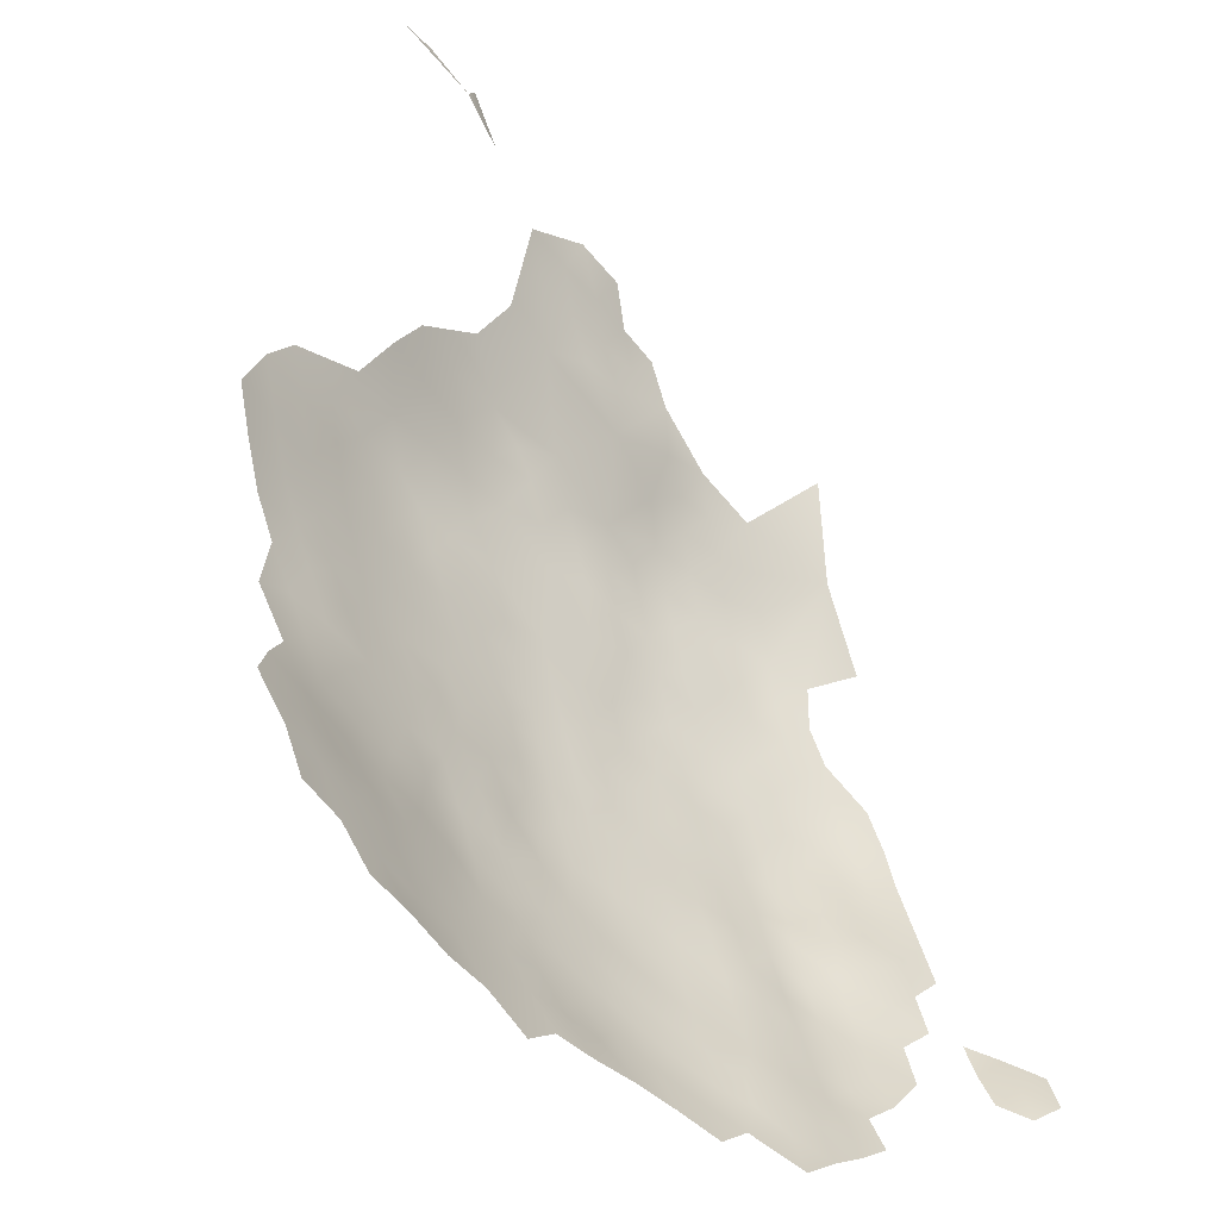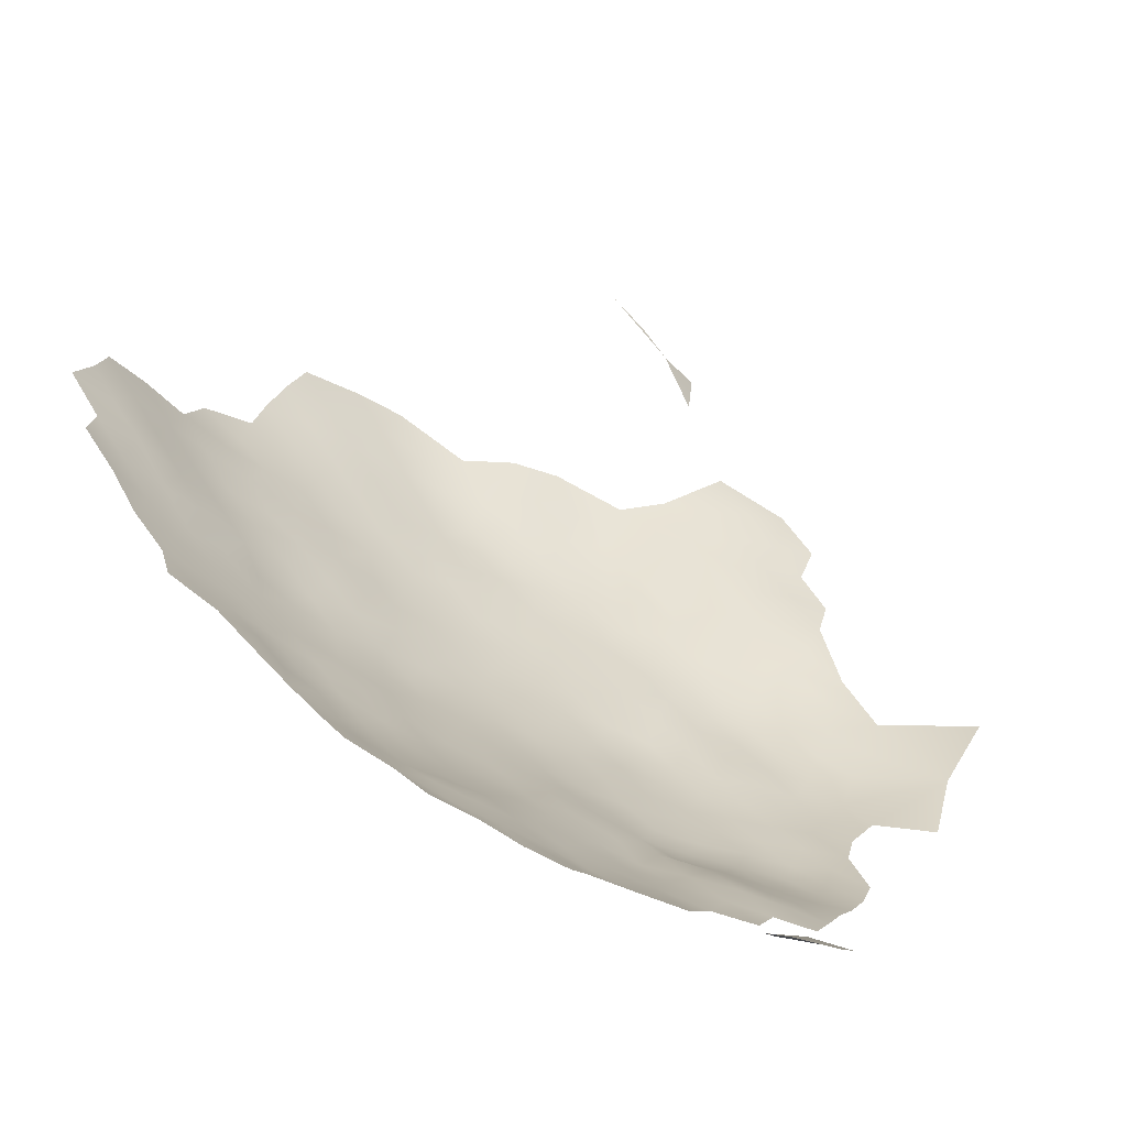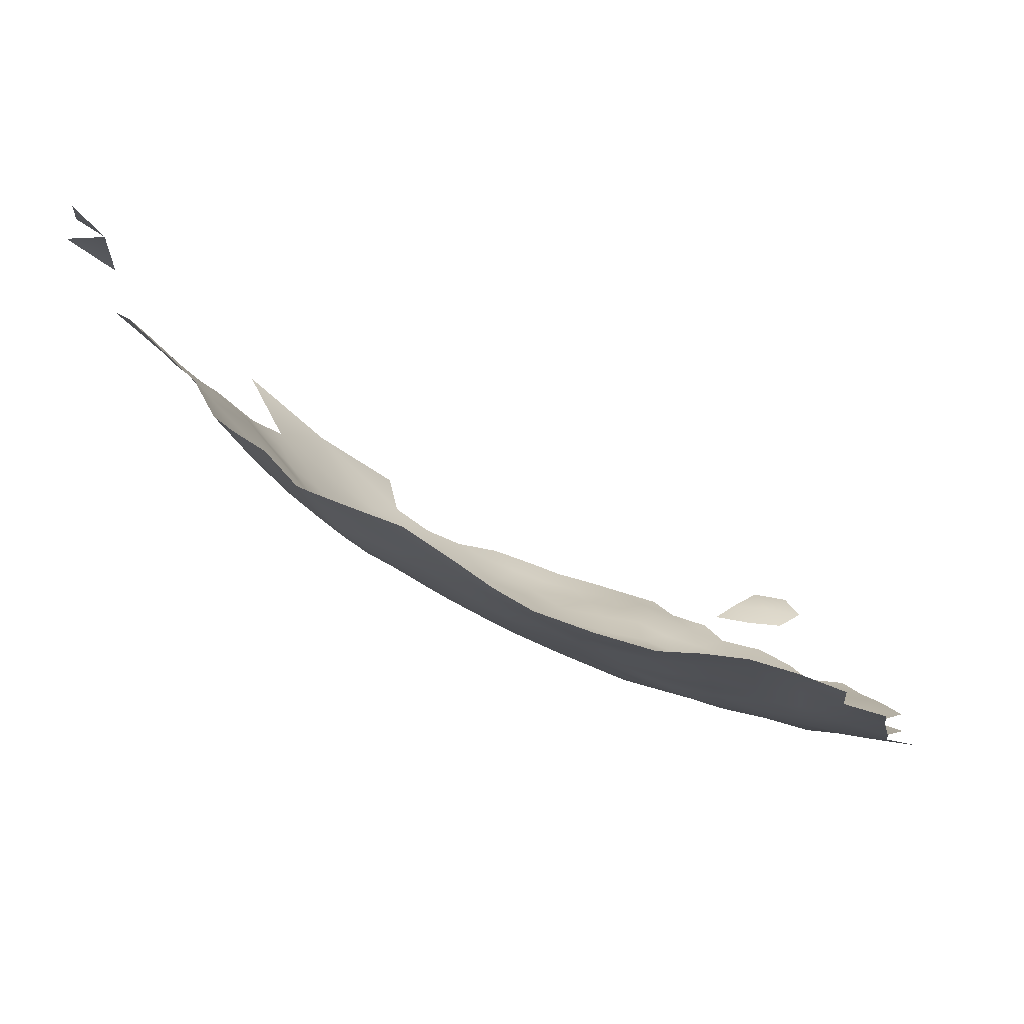
<metadata>
{"format":"obj","ext":"obj","renderer":"f3d","projection":"perspective","resolution":1024,"background":"white","views":[{"elev":31.9,"azim":165.4,"up":"+Z"},{"elev":-13.9,"azim":-158.8,"up":"+Z"},{"elev":41.7,"azim":99.1,"up":"+Z"}]}
</metadata>
<code>
v -101.1 369.6 -230.5
v -124 366.9 -248.9
v -126.6 365 -250.7
v -121.2 368.9 -247.4
v -146.1 353.2 -257.2
v -146 356.5 -257.4
v -143.2 351.2 -256.5
v -140.4 349.6 -255.7
v -143.1 358.1 -256.7
v -143.2 354.7 -256.3
v -91.77 366.1 -217.8
v -94.23 366.2 -221.3
v -90.62 362.6 -215.8
v -93.07 362.7 -219.3
v -95.42 362.8 -222.8
v -92.31 359.1 -216.9
v -94.59 359.2 -220.7
v -97.86 363 -226
v -100.3 363.1 -229.1
v -99.01 366.8 -228
v -96.52 366.6 -224.8
v -96.94 359.3 -224.3
v -99.39 359.4 -227.6
v -101.9 359.5 -230.5
v -98.48 356 -225.7
v -101.2 355.7 -229.1
v -96.15 355.8 -222.1
v -88.27 362.6 -212
v -91.62 355.4 -215.2
v -90 359.1 -213.5
v -93.92 355.5 -218.8
v -101.3 366.3 -230.6
v -87.96 358.9 -210.3
v -86.88 354.9 -208.3
v -89.39 355.2 -211.8
v -88.11 351.4 -209.4
v -90.61 351.6 -213.3
v -89.65 347.6 -211.3
v -103.9 356 -232.1
v -106.5 356.4 -234.9
v -106.4 352.2 -233.9
v -109 353.9 -236.5
v -109 357.6 -237.5
v -106.7 360 -235.9
v -103.6 352.7 -231.3
v -104.1 348.5 -230.7
v -101.5 351.2 -228.7
v -108.9 349.4 -235.7
v -107.4 363.6 -236.7
v -104.2 359.7 -233.1
v -105.1 363.4 -234.1
v -111.5 359 -240.1
v -109.1 361.5 -238.1
v -111.4 355.4 -239.3
v -101.4 347.4 -227.4
v -99.52 350 -226.1
v -111.4 351.8 -238.4
v -111.4 348.2 -237.8
v -114.1 349.5 -240.2
v -113.9 353.5 -240.8
v -116.8 351.4 -242.7
v -116.7 355.1 -243.2
v -113.9 357.2 -241.4
v -116.6 358.8 -243.7
v -113.9 360.9 -242.1
v -115.6 346.5 -240.5
v -115.5 343.2 -239.5
v -118 344.4 -241.7
v -117.8 348 -242.4
v -113.1 345.7 -238.4
v -115.4 339.8 -238.6
v -118 341 -240.8
v -112.9 342.1 -237.3
v -112.9 338.7 -236.2
v -110.2 344.8 -235.9
v -110.3 341 -234.7
v -110.3 337.7 -233.7
v -108.1 343.3 -233.6
v -107.8 340.3 -232.1
v -107.4 347 -233.8
v -120.7 345.8 -243.7
v -120.6 342.2 -243
v -120.6 338.7 -242.2
v -123.3 339.8 -244.4
v -123.3 343.6 -244.9
v -115.5 336.2 -237.4
v -118 337.4 -239.9
v -113 335.3 -234.8
v -113 332 -233.3
v -112.9 328.7 -231.6
v -115.5 329.3 -234.2
v -118.2 329.6 -237
v -118.3 325.8 -235.1
v -120.7 326.9 -238
v -120.8 330.3 -239.3
v -118.2 333.1 -238.5
v -115.6 332.5 -235.9
v -121 323.8 -236.3
v -123.4 324.5 -238.7
v -123.4 327.8 -240.4
v -115.2 326.2 -232.2
v -110.4 334.7 -232.4
v -110.4 331.4 -230.8
v -120.6 321 -233.7
v -123.4 321.2 -236.4
v -110.3 328.1 -228.8
v -108 337.1 -230.8
v -108.2 333.9 -229.7
v -123.3 331.6 -241.8
v -120.7 334.2 -240.7
v -109.9 325.1 -226.5
v -107.8 330.9 -227.7
v -105.9 334.5 -227.2
v -105.2 330.8 -224.8
v -107.4 327.7 -225.4
v -103.2 334.1 -224
v -102.6 330.8 -221.7
v -104.8 327.5 -222.3
v -103.8 337.2 -226.1
v -105.4 339.7 -228.8
v -105.9 343.7 -231.1
v -103.4 343.7 -228.1
v -126.1 325.4 -241.2
v -126.2 322.3 -239.3
v -126.1 319.2 -237.2
v -128.9 320 -239.7
v -128.9 323 -241.7
v -128.9 316.7 -237.9
v -131.6 317.6 -240.5
v -131.5 320.9 -242.2
v -125.9 328.9 -242.9
v -102.3 327.5 -219.2
v -104.5 324.3 -219.9
v -107.1 324.5 -222.7
v -120.6 317.9 -231.5
v -123.3 318.1 -234.4
v -128.9 313.6 -236.1
v -129 310.7 -233.5
v -126.1 315.9 -235.5
v -126.2 312.9 -233.5
v -126.1 310.3 -230.8
v -123.4 315.3 -232.8
v -123.5 312.7 -230.8
v -131.8 311.4 -236.1
v -135 308.9 -235.5
v -134.9 311.5 -238
v -131.7 314.3 -238.6
v -126.4 307.7 -227.5
v -120.9 314.9 -229.7
v -118.3 314.7 -227.3
v -121.6 311.6 -227.2
v -115.6 314.5 -224.6
v -118 312.4 -224.6
v -112 315.6 -222
v -111.9 312.6 -218.9
v -115 312.3 -221.7
v -108.8 318.5 -220.9
v -108.9 315.7 -218.5
v -106.3 318.7 -218.2
v -106.1 316 -215.1
v -109 312.8 -215.2
v -106.5 312.9 -211.4
v -112.7 309.4 -216.1
v -109.8 321.3 -224
v -106.7 321.5 -220.7
v -103.1 319.6 -215.3
v -103.2 316.5 -211.8
v -104.3 312.9 -207.6
v -107.2 309.4 -208.2
v -109.4 309.7 -212.3
v -100.5 319.5 -211.7
v -100.3 323.1 -214.2
v -111.6 362.8 -240.6
v -102.7 340.2 -225.8
v -118.3 317.4 -229.1
v -117.6 321.2 -231
v -115 317.9 -226.6
v -123.3 336 -243.4
v -125.8 345 -247.4
v -123.3 347.4 -245.7
v -125.7 348.8 -248.2
v -128.2 346.6 -249.6
v -128.3 350.2 -250.3
v -125.8 352.5 -248.8
v -123.3 351.2 -246.5
v -131.2 348.5 -251.3
v -131.2 351.9 -252.1
v -128.3 353.8 -250.7
v -120.5 353.3 -245.1
v -120.6 349.6 -244.6
v -123.3 354.9 -247.3
v -125.8 356.2 -249.4
v -123.4 358.8 -247.7
v -120.5 357.4 -245.7
v -130.9 355.1 -252.2
v -106.3 367 -235.4
v -109.2 366.5 -238.5
v -97.87 323 -210.3
v -100.8 316.3 -207.9
v -98.1 319.6 -207.9
v -95.69 318.8 -203.8
v -95.48 322.6 -206.2
v -93.08 322.3 -202.5
v -102.7 363.1 -231.8
v -97.76 351.9 -223.8
v -95.34 351.8 -220.4
v -99.92 330.9 -218.3
v -100.2 334.7 -220.7
v -97.57 334.3 -217.1
v -97.46 330.9 -214.8
v -99.89 327.4 -216
v -95.27 334.3 -213.8
v -95.1 330.9 -211.3
v -92.91 334.1 -210.6
v -92.67 330.9 -207.8
v -94.98 327.3 -208.7
v -97.41 327.3 -212.4
v -90.21 334.5 -206.9
v -90.25 331.1 -204.2
v -92.81 327.2 -205.3
v -93.15 337.5 -212.4
v -90.6 337.6 -209.3
v -95.64 337.6 -215.8
v -93.66 340.8 -214.6
v -91.25 340.7 -211.7
v -90.47 327.4 -201.7
v -102.2 323.9 -217.1
v -88.85 342.8 -209.2
v -102 337 -223.9
v -100 339.9 -222.4
v -101 343.5 -225.3
v -97.89 337.7 -219.1
v -124 363 -248.7
v -126.7 361.8 -250.5
v -129 359.8 -252
v -129.2 363.2 -252.1
v -131.8 357.8 -253.1
v -140.5 343 -254.6
v -140.4 339.7 -253.7
v -137.9 345.2 -253.7
v -137.9 341.8 -252.6
v -140.3 336.3 -252.7
v -137.6 338.3 -252
v -137.6 334.9 -251.4
v -140.3 333 -252
v -135.1 343.8 -251.5
v -135.2 340.4 -250.9
v -137.9 348.6 -254.7
v -135 347.3 -252.7
v -96.48 341 -218.3
v -94.18 344.3 -216.4
v -125.9 332.6 -244.1
v -103.6 366.8 -232.8
v -94.31 348.2 -218.2
v -92.91 351.8 -216.9
v -119 360.7 -245
v -116.5 362.5 -244
v -135 350.7 -253.8
v -112 367.3 -240.9
v -114.8 368.9 -243.1
v -134.7 354.6 -254.2
v -113 324.4 -229.2
v -104.3 321.2 -218
v -128.8 326.3 -243.4
v -128.3 357.1 -251.4
v -125.8 359.3 -249.8
v -114.4 310.5 -219.5
v -98.48 343.8 -222.1
v -99.12 347.2 -224.4
v -91.96 348.1 -214.6
v -140.4 329.9 -250.9
v -128.5 343 -248.4
v -131.4 324 -243.8
v -134.2 321.9 -244.3
v -134.2 325 -245.9
v -137.4 322.9 -246.5
v -136.9 326 -247.7
v -131.3 327.3 -245.5
v -140.1 326.3 -249.4
v -134.3 327.9 -247.7
v -137.3 328.8 -249.3
v -134.2 318.8 -243
v -134.9 314.9 -240.9
v -137.8 316.5 -243
v -137 319.8 -244.7
v -117.5 366.4 -245
v -140.4 353.1 -256
v -121.2 365.1 -247.3
v -135.5 305.5 -232.5
v -96.74 348 -221.3
v -121.3 361.7 -246.6
v -118.9 363.5 -245.4
v -132 308.8 -233.5
v -129.1 308.2 -231
v -131.4 345.1 -250.4
v -128.5 330 -244.9
v -135 336.8 -250.5
v -135.2 333.6 -250
v -132.1 338.6 -249.4
v -132.1 342.1 -249.7
v -128.5 333.3 -246.4
v -126.1 340.4 -246.8
v -131.3 330.6 -246.9
v -131.7 334.2 -248.4
v -125.9 336.2 -245.6
v -128.6 336.9 -247.6
v -129 340.1 -248.5
v -99.75 353.3 -226.9
v -140.6 356.3 -256.1
v -137.5 331.6 -250.6
v -142.8 314.7 -243.6
v -131.7 306.6 -230.9
v -129.4 306.1 -228.7
v -132 303.8 -228.2
v -128.8 304.4 -225.5
v -129.3 301.2 -222.7
v -129 297.9 -220
v -126.7 300.4 -219.3
v -124.1 300.7 -216.4
v -126.7 297.6 -216.8
v -124.6 303.2 -219.3
v -121.4 300.6 -213.4
v -126.9 294.6 -213.9
v -123.9 294.2 -210.1
v -121.6 297.8 -210.3
v -123.8 306.2 -221.9
v -122 303.2 -216.5
v -114.1 364.8 -242.4
v -134.4 331 -249
v -119 300.6 -210.5
v -124.3 297.6 -213.7
v -112.1 306.2 -211.1
v -115.5 303.8 -210.2
v -118.4 304.2 -214.5
v -96.17 344.7 -219.5
v -118.9 297.3 -206.7
v -91.63 344.1 -213.2
v -117.7 309.8 -221.1
v -115.1 294 -195.7
v -113.7 297.9 -194.1
v -116 297.6 -199.2
v -108.5 297.4 -187.5
v -111.2 296.6 -190.7
v -143.4 300.7 -232.4
v -142.2 307.9 -238.2
f 282 284 285
f 257 256 292
f 297 298 244
f 291 292 256
f 10 9 309
f 271 245 310
f 243 297 244
f 243 244 242
f 247 297 243
f 7 287 8
f 242 244 245
f 244 298 310
f 244 310 245
f 280 277 281
f 188 187 195
f 248 258 249
f 182 295 186
f 285 274 282
f 329 280 281
f 288 233 2
f 131 296 252
f 265 188 195
f 267 338 156
f 85 81 82
f 246 247 241
f 274 130 282
f 133 165 134
f 329 310 298
f 329 281 310
f 301 306 305
f 273 274 275
f 238 240 241
f 186 187 183
f 236 3 234
f 77 102 88
f 143 149 151
f 302 307 272
f 7 10 287
f 247 299 297
f 6 10 5
f 6 9 10
f 76 75 78
f 247 300 299
f 188 183 187
f 72 67 71
f 72 68 67
f 71 87 72
f 127 273 264
f 309 287 10
f 273 127 130
f 273 130 274
f 275 277 280
f 288 292 291
f 84 83 178
f 66 67 68
f 94 99 100
f 233 288 291
f 84 85 82
f 84 82 83
f 279 281 277
f 278 264 273
f 64 256 257
f 275 278 273
f 68 82 81
f 68 72 82
f 246 300 247
f 293 312 289
f 71 67 73
f 71 73 74
f 93 98 94
f 91 89 90
f 241 239 238
f 233 234 3
f 96 95 110
f 276 274 285
f 89 91 97
f 240 248 249
f 98 99 94
f 65 173 52
f 65 52 63
f 275 274 276
f 275 276 277
f 145 293 289
f 54 63 52
f 68 69 66
f 141 294 138
f 128 139 137
f 101 91 90
f 182 186 183
f 72 87 83
f 72 83 82
f 126 129 130
f 60 54 57
f 283 284 282
f 67 70 73
f 67 66 70
f 53 44 43
f 64 257 65
f 322 327 334
f 142 139 136
f 142 140 139
f 243 242 239
f 124 125 126
f 85 180 81
f 194 189 191
f 184 183 188
f 184 181 183
f 75 73 70
f 128 129 126
f 127 126 130
f 127 124 126
f 191 193 194
f 59 57 58
f 69 68 81
f 90 89 103
f 40 41 42
f 243 241 247
f 243 239 241
f 189 190 185
f 266 192 265
f 2 233 3
f 252 296 301
f 252 301 305
f 185 191 189
f 185 184 191
f 147 129 128
f 59 60 57
f 147 128 137
f 79 76 78
f 182 183 181
f 60 61 62
f 60 59 61
f 109 110 95
f 92 95 96
f 147 137 144
f 313 312 294
f 64 65 63
f 62 64 63
f 240 246 241
f 318 317 316
f 24 50 204
f 74 86 71
f 102 89 88
f 102 103 89
f 92 94 95
f 92 93 94
f 5 10 7
f 179 182 181
f 87 71 86
f 235 236 234
f 192 188 265
f 127 264 123
f 127 123 124
f 147 144 146
f 192 266 193
f 192 193 191
f 95 94 100
f 131 252 109
f 88 86 74
f 113 112 108
f 60 63 54
f 60 62 63
f 77 88 74
f 77 74 76
f 123 99 124
f 123 100 99
f 140 137 139
f 179 180 85
f 106 90 103
f 145 144 293
f 40 42 43
f 40 43 44
f 135 176 175
f 135 104 176
f 51 204 50
f 141 138 140
f 145 146 144
f 164 134 165
f 108 103 102
f 43 54 52
f 113 114 112
f 185 181 184
f 192 191 184
f 192 184 188
f 157 165 159
f 151 149 150
f 174 229 119
f 246 240 249
f 55 46 47
f 47 46 45
f 122 231 174
f 278 275 280
f 56 55 47
f 181 180 179
f 49 44 53
f 79 107 77
f 79 77 76
f 109 95 100
f 109 100 131
f 185 190 180
f 185 180 181
f 92 96 97
f 92 97 91
f 337 225 224
f 337 224 251
f 76 73 75
f 76 74 73
f 114 116 117
f 26 24 23
f 328 260 259
f 271 310 281
f 271 281 279
f 158 157 159
f 56 47 308
f 322 319 327
f 119 229 116
f 320 319 331
f 209 223 212
f 80 78 75
f 144 138 293
f 113 119 116
f 113 116 114
f 115 112 114
f 128 126 125
f 128 125 139
f 156 155 267
f 107 102 77
f 107 108 102
f 131 100 123
f 286 257 292
f 22 25 23
f 104 105 98
f 282 130 129
f 282 129 283
f 303 301 296
f 303 304 301
f 304 306 301
f 133 134 118
f 133 118 132
f 221 224 225
f 227 133 132
f 120 174 119
f 269 55 56
f 328 173 65
f 104 135 136
f 104 136 105
f 133 227 263
f 151 150 153
f 196 253 51
f 196 51 49
f 293 138 294
f 293 294 312
f 313 314 312
f 42 57 54
f 42 54 43
f 131 123 264
f 328 65 257
f 278 303 296
f 112 103 108
f 112 106 103
f 20 19 32
f 230 229 174
f 171 167 166
f 147 283 129
f 182 179 272
f 163 267 155
f 143 141 140
f 143 140 142
f 212 221 214
f 165 133 263
f 165 263 159
f 118 115 114
f 118 114 117
f 265 237 235
f 265 195 237
f 13 14 11
f 120 122 174
f 204 51 253
f 120 121 122
f 149 175 150
f 149 135 175
f 269 268 231
f 121 79 78
f 121 120 79
f 138 137 140
f 138 144 137
f 120 107 79
f 171 166 172
f 215 220 216
f 209 208 232
f 302 306 307
f 207 211 132
f 53 43 52
f 53 52 173
f 288 2 4
f 152 153 150
f 88 89 97
f 150 175 177
f 150 177 152
f 17 31 27
f 28 33 30
f 15 22 18
f 14 15 12
f 19 24 204
f 19 23 24
f 18 20 21
f 18 19 20
f 319 321 327
f 132 118 117
f 26 25 308
f 26 23 25
f 24 39 50
f 24 26 39
f 135 142 136
f 196 49 197
f 319 318 321
f 210 213 217
f 190 81 180
f 190 69 81
f 250 335 251
f 295 182 272
f 35 30 33
f 164 165 157
f 154 155 156
f 232 250 223
f 232 223 209
f 32 204 253
f 32 19 204
f 250 224 223
f 250 251 224
f 262 101 90
f 210 209 212
f 227 132 211
f 320 318 319
f 31 29 255
f 215 216 213
f 97 86 88
f 210 211 207
f 262 106 111
f 262 90 106
f 286 328 257
f 286 260 328
f 230 231 268
f 230 174 231
f 15 21 12
f 15 18 21
f 209 207 208
f 209 210 207
f 149 142 135
f 149 143 142
f 223 221 212
f 223 224 221
f 222 214 221
f 13 30 16
f 27 31 206
f 205 56 308
f 264 278 296
f 264 296 131
f 17 15 14
f 320 331 323
f 215 218 219
f 18 23 19
f 18 22 23
f 12 11 14
f 34 35 33
f 206 31 255
f 331 319 322
f 212 214 213
f 212 213 210
f 91 93 92
f 17 22 15
f 37 38 270
f 27 22 17
f 303 278 280
f 303 280 329
f 219 226 220
f 219 220 215
f 334 330 322
f 304 303 329
f 304 329 298
f 216 217 213
f 160 158 159
f 115 118 134
f 37 29 35
f 37 255 29
f 246 295 300
f 203 201 202
f 166 159 263
f 152 154 156
f 215 213 214
f 96 86 97
f 315 314 313
f 206 254 290
f 206 255 254
f 38 337 270
f 217 211 210
f 105 99 98
f 58 75 70
f 154 158 155
f 154 157 158
f 205 308 25
f 20 32 1
f 14 13 16
f 136 125 105
f 136 139 125
f 207 132 117
f 272 300 295
f 27 25 22
f 161 158 160
f 29 30 35
f 29 16 30
f 266 235 234
f 266 265 235
f 124 99 105
f 124 105 125
f 36 35 34
f 27 206 205
f 27 205 25
f 335 290 254
f 335 254 251
f 44 49 51
f 44 51 50
f 270 255 37
f 162 168 169
f 225 222 221
f 55 269 231
f 55 231 122
f 205 206 290
f 305 306 302
f 153 156 338
f 153 152 156
f 28 30 13
f 101 93 91
f 201 200 202
f 171 198 200
f 115 106 112
f 115 111 106
f 307 300 272
f 307 299 300
f 160 159 166
f 160 166 167
f 270 254 255
f 266 234 233
f 320 317 318
f 59 70 66
f 59 58 70
f 208 207 117
f 31 16 29
f 17 16 31
f 17 14 16
f 173 328 259
f 299 307 306
f 331 324 323
f 179 302 272
f 1 32 253
f 208 116 229
f 208 117 116
f 336 325 330
f 198 171 172
f 36 37 35
f 36 38 37
f 148 313 294
f 148 294 141
f 26 308 47
f 161 170 163
f 59 66 69
f 59 69 61
f 162 170 161
f 162 169 170
f 85 84 302
f 85 302 179
f 40 44 50
f 40 50 39
f 333 330 334
f 291 256 194
f 291 194 193
f 227 172 166
f 227 166 263
f 121 78 80
f 160 162 161
f 96 110 87
f 96 87 86
f 322 330 325
f 193 266 233
f 193 233 291
f 211 172 227
f 304 299 306
f 48 42 41
f 64 194 256
f 39 45 41
f 39 41 40
f 261 237 195
f 199 171 200
f 199 167 171
f 178 252 305
f 218 214 222
f 218 215 214
f 48 80 75
f 48 75 58
f 146 283 147
f 161 155 158
f 161 163 155
f 57 48 58
f 57 42 48
f 202 200 198
f 286 292 288
f 331 322 325
f 331 325 324
f 26 45 39
f 26 47 45
f 61 69 190
f 205 269 56
f 205 290 269
f 84 178 305
f 84 305 302
f 290 335 268
f 290 268 269
f 148 315 313
f 110 83 87
f 110 178 83
f 304 298 297
f 304 297 299
f 337 228 225
f 337 38 228
f 270 337 251
f 270 251 254
f 162 160 167
f 249 295 246
f 249 186 295
f 80 48 41
f 178 110 109
f 178 109 252
f 121 80 46
f 197 173 259
f 314 289 312
f 341 340 339
f 53 197 49
f 53 173 197
f 62 194 64
f 62 189 194
f 61 189 62
f 61 190 189
f 268 335 250
f 286 288 4
f 261 187 258
f 261 195 187
f 107 113 108
f 134 164 111
f 134 111 115
f 46 41 45
f 46 80 41
f 154 152 177
f 203 202 220
f 122 121 46
f 122 46 55
f 258 186 249
f 258 187 186
f 226 203 220
f 276 279 277
f 216 198 217
f 332 163 170
f 228 222 225
f 216 220 202
f 216 202 198
f 230 268 250
f 230 250 232
f 208 230 232
f 208 229 230
f 217 172 211
f 217 198 172
f 104 98 93
f 141 143 151
f 167 199 168
f 167 168 162
f 120 119 113
f 120 113 107
f 262 176 101
f 176 177 175
f 316 321 318
f 169 332 170
f 148 141 151
f 326 315 148
f 199 200 201
f 336 324 325
f 176 104 93
f 176 93 101
f 314 315 316
f 154 164 157
f 326 327 321
f 151 153 338
f 163 338 267
f 326 321 316
f 326 316 315
f 164 262 111
f 334 332 333
f 164 154 177
f 333 336 330
f 326 148 151
f 326 151 338
f 340 342 343
f 345 145 289
f 345 146 145
f 344 345 289
f 345 283 146
f 345 311 284
f 345 284 283
f 326 334 327
f 334 163 332
f 334 338 163
f 338 334 326
f 262 177 176
f 262 164 177

</code>
